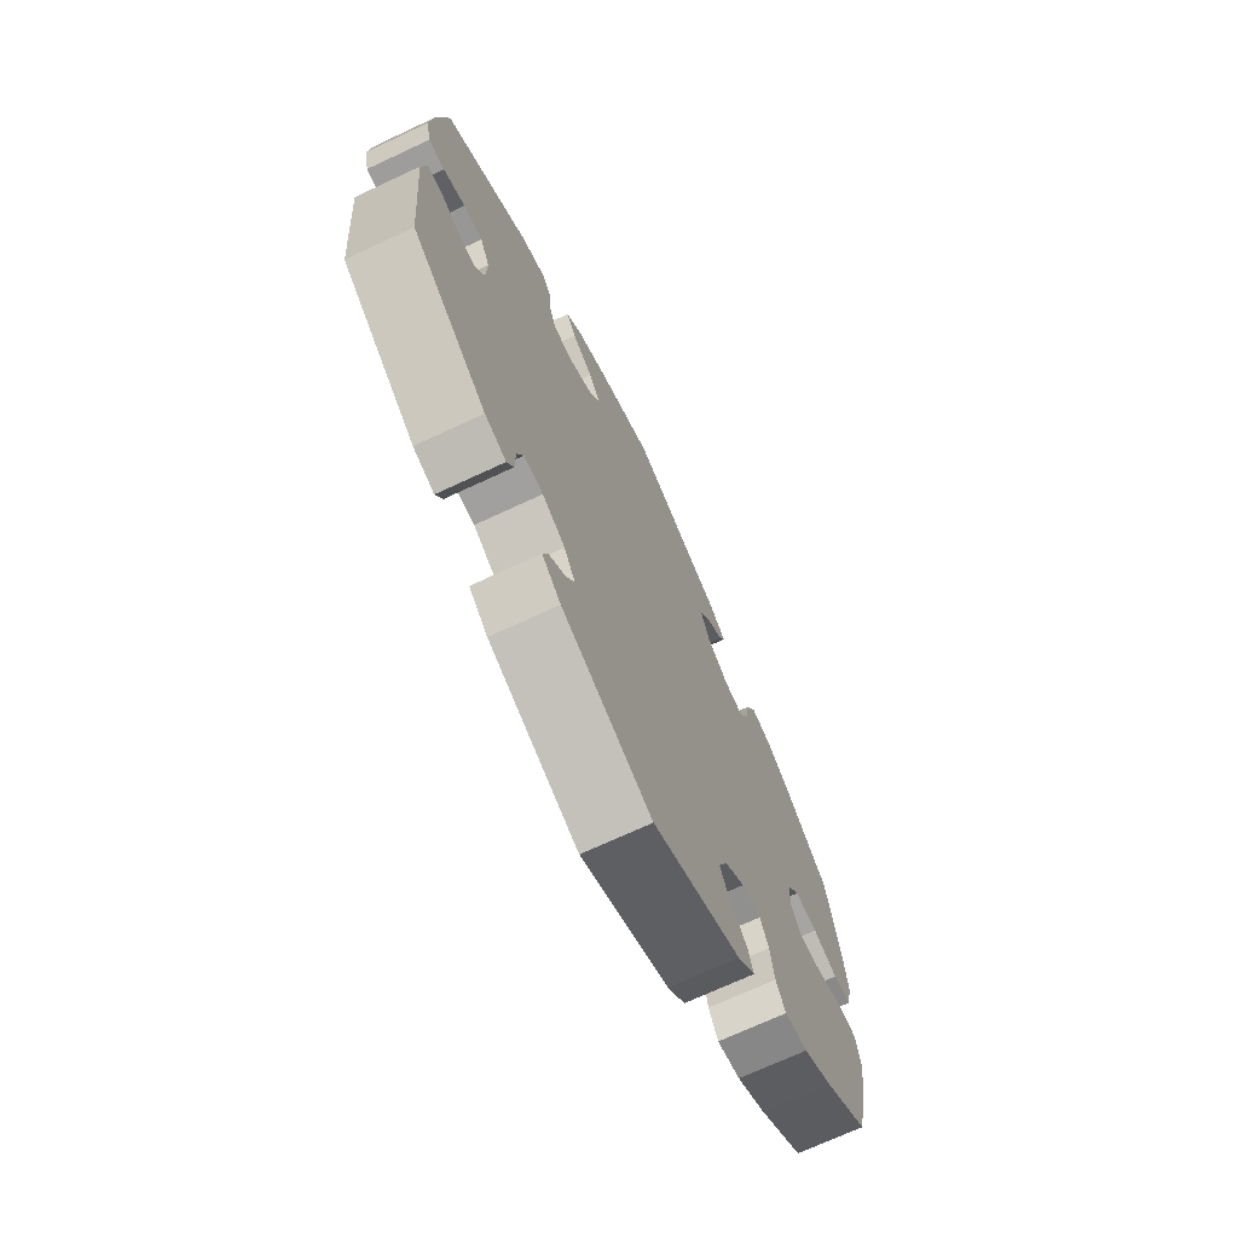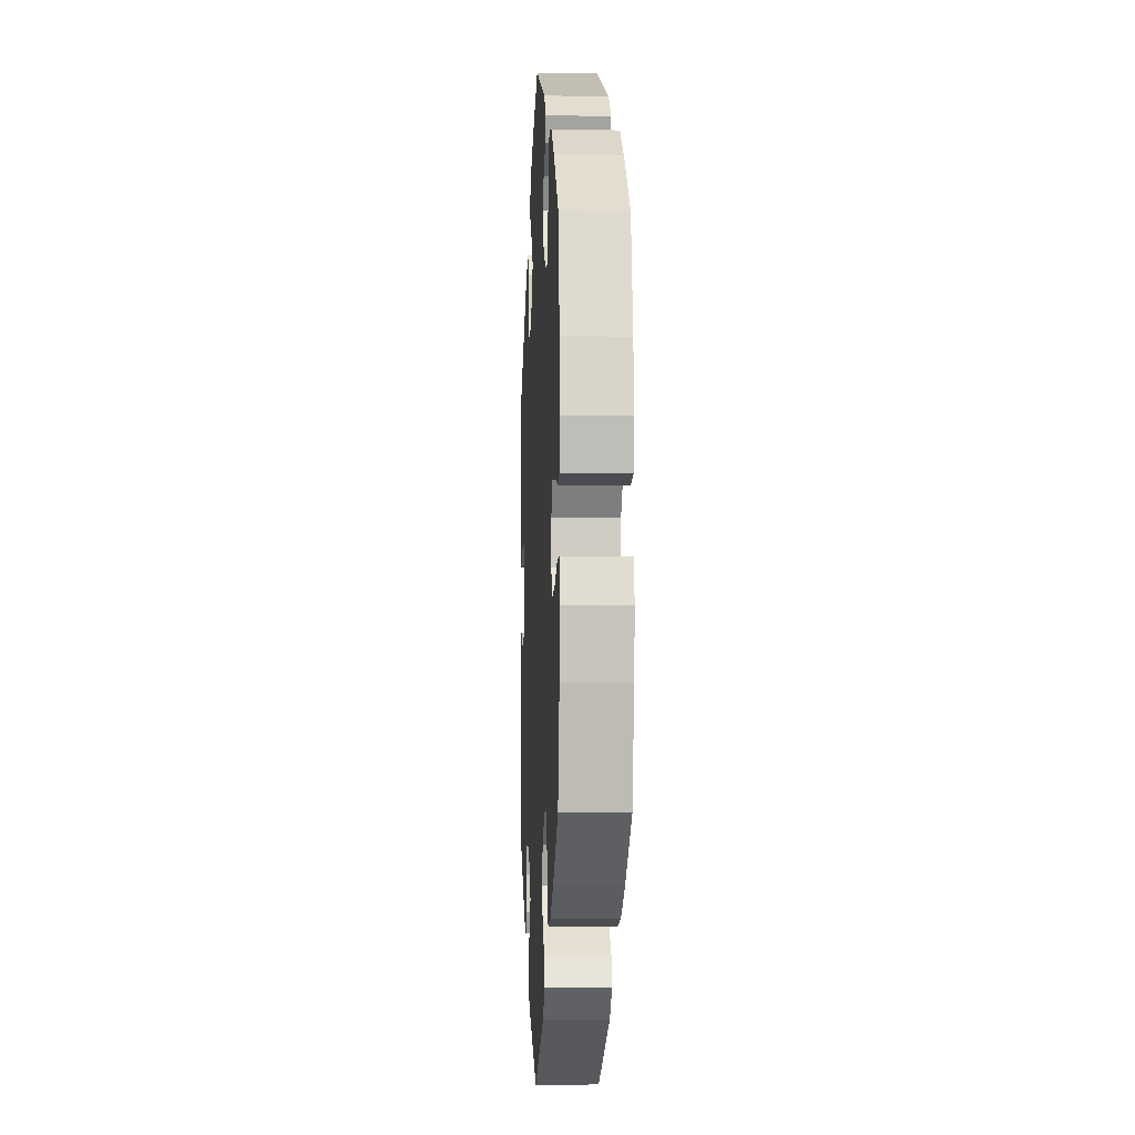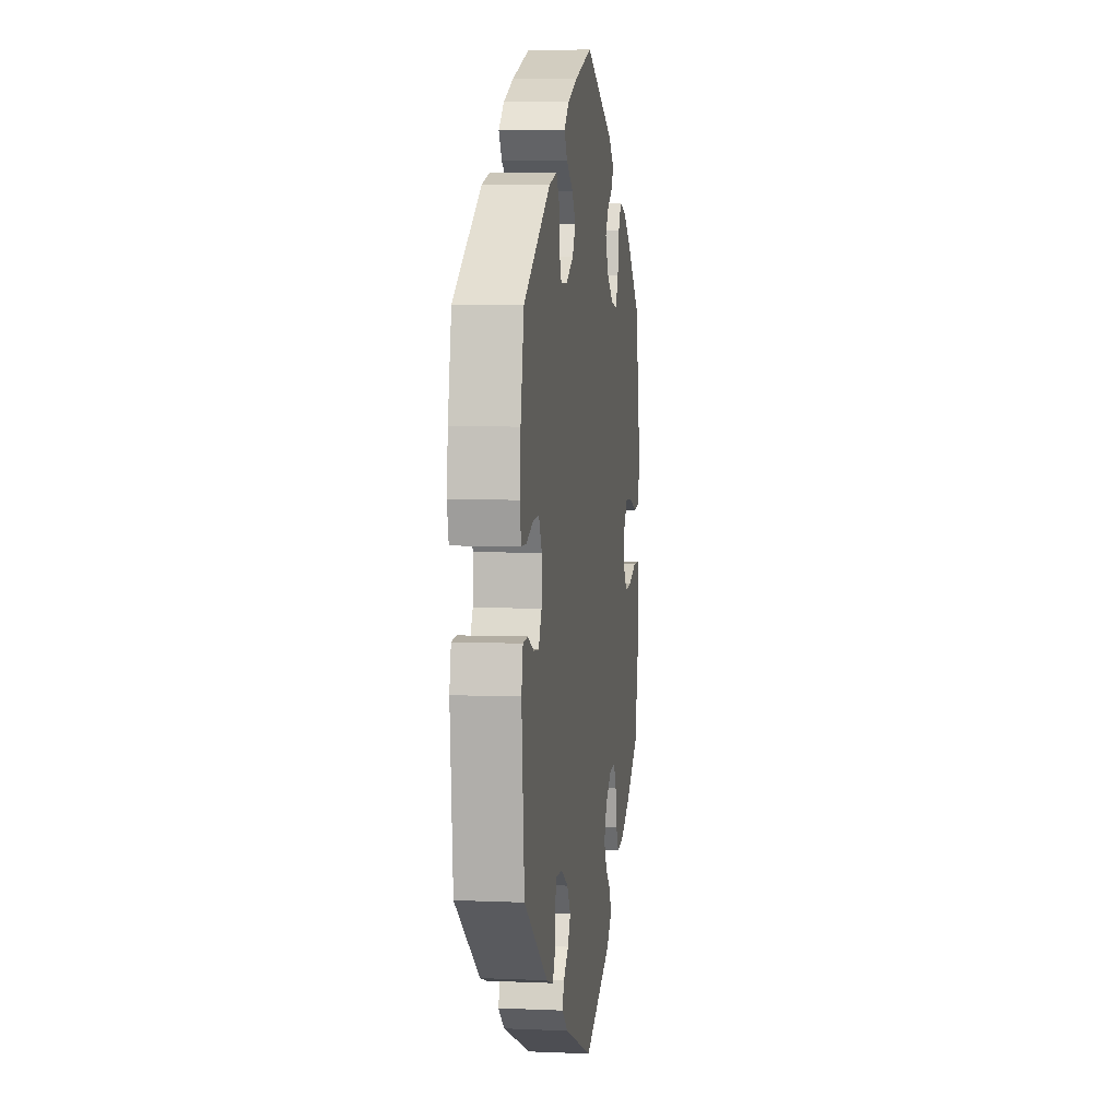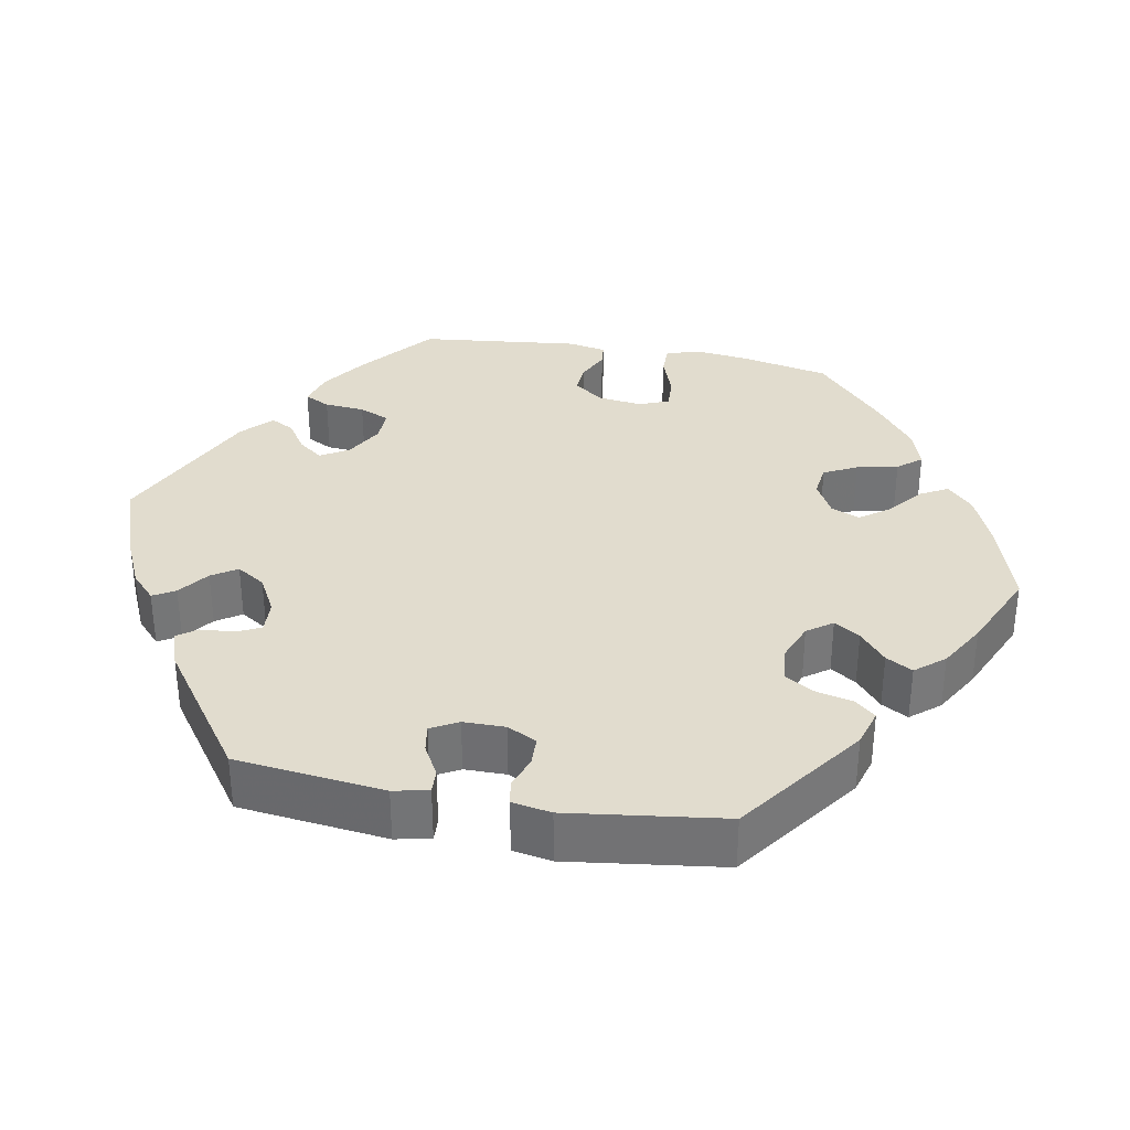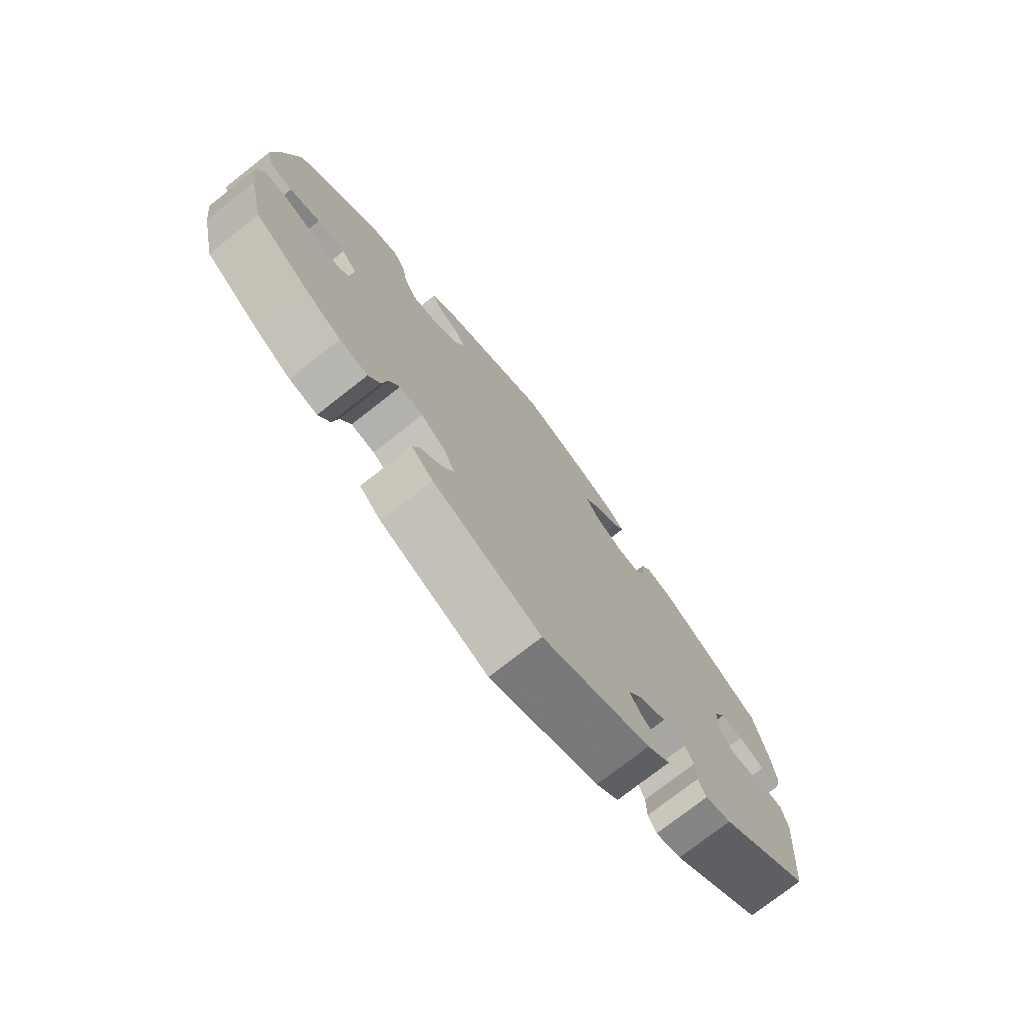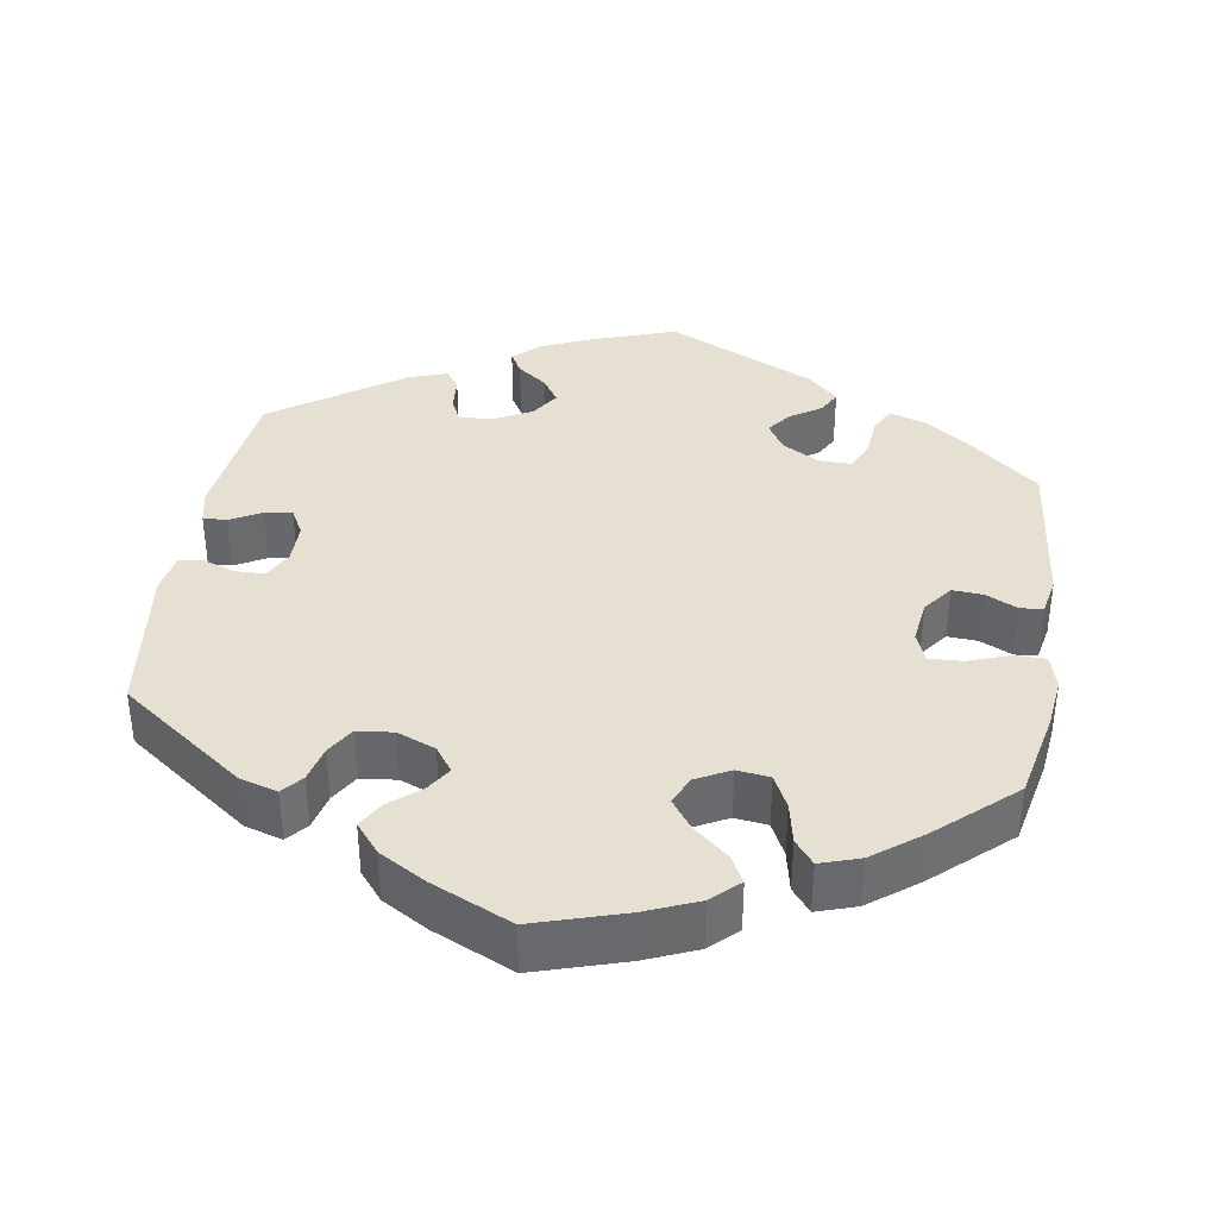
<metadata>
{"format":"obj","ext":"obj","renderer":"f3d","projection":"perspective","resolution":1024,"background":"white","views":[{"elev":-70.6,"azim":115.1,"up":"+Z"},{"elev":-6.6,"azim":-93.0,"up":"+Z"},{"elev":5.2,"azim":97.8,"up":"+Z"},{"elev":34.0,"azim":160.3,"up":"+Y"},{"elev":-75.5,"azim":-51.9,"up":"+Z"},{"elev":37.7,"azim":-110.9,"up":"+Y"}]}
</metadata>
<code>
v -0.183 0.07 -0.497
v -0.22 0.07 -0.462
v -0.208 0.07 -0.429
v -0.173 0.07 -0.396
v -0.152 0.07 -0.358
v -0.171 0.07 -0.315
v -0.213 0.07 -0.282
v -0.253 0.07 -0.278
v -0.271 0.07 -0.313
v -0.28 0.07 -0.364
v -0.3 0.07 -0.398
v -0.348 0.07 -0.39
v -0.408 0.07 -0.356
v -0.501 0.07 -0.289
v -0.528 0.07 -0.169
v -0.537 0.07 -0.097
v -0.526 0.07 -0.05
v -0.486 0.07 -0.049
v -0.431 0.07 -0.069
v -0.384 0.07 -0.074
v -0.36 0.07 -0.041
v -0.362 0.07 0.009
v -0.388 0.07 0.043
v -0.436 0.07 0.04
v -0.488 0.07 0.023
v -0.527 0.07 0.029
v -0.538 0.07 0.082
v -0.528 0.07 0.16
v -0.501 0.07 0.289
v -0.413 0.07 0.368
v -0.358 0.07 0.409
v -0.313 0.07 0.42
v -0.293 0.07 0.385
v -0.283 0.07 0.329
v -0.263 0.07 0.29
v -0.222 0.07 0.296
v -0.176 0.07 0.331
v -0.157 0.07 0.375
v -0.179 0.07 0.408
v -0.217 0.07 0.434
v -0.229 0.07 0.461
v -0.191 0.07 0.494
v 0 0.07 0.578
v 0.114 0.07 0.536
v 0.178 0.07 0.506
v 0.212 0.07 0.474
v 0.192 0.07 0.443
v 0.149 0.07 0.413
v 0.124 0.07 0.379
v 0.146 0.07 0.342
v 0.194 0.07 0.314
v 0.237 0.07 0.313
v 0.252 0.07 0.349
v 0.255 0.07 0.397
v 0.273 0.07 0.426
v 0.324 0.07 0.411
v 0.5 0.07 0.289
v 0.522 0.07 0.174
v 0.529 0.07 0.105
v 0.519 0.07 0.06
v 0.486 0.07 0.06
v 0.441 0.07 0.079
v 0.402 0.07 0.081
v 0.382 0.07 0.042
v 0.384 0.07 -0.014
v 0.404 0.07 -0.053
v 0.438 0.07 -0.05
v 0.478 0.07 -0.031
v 0.509 0.07 -0.034
v 0.519 0.07 -0.084
v 0.501 0.07 -0.288
v 0.346 0.07 -0.404
v 0.302 0.07 -0.418
v 0.288 0.07 -0.391
v 0.287 0.07 -0.345
v 0.274 0.07 -0.311
v 0.234 0.07 -0.312
v 0.187 0.07 -0.339
v 0.164 0.07 -0.375
v 0.182 0.07 -0.408
v 0.216 0.07 -0.437
v 0.227 0.07 -0.467
v 0.188 0.07 -0.5
v 0.001 0.07 -0.578
v -0.183 0 -0.497
v -0.22 0 -0.462
v -0.208 0 -0.429
v -0.173 0 -0.396
v -0.152 0 -0.358
v -0.171 0 -0.315
v -0.213 0 -0.282
v -0.253 0 -0.278
v -0.271 0 -0.313
v -0.28 0 -0.364
v -0.3 0 -0.398
v -0.348 0 -0.39
v -0.408 0 -0.356
v -0.501 0 -0.289
v -0.528 0 -0.169
v -0.537 0 -0.097
v -0.526 0 -0.05
v -0.486 0 -0.049
v -0.431 0 -0.069
v -0.384 0 -0.074
v -0.36 0 -0.041
v -0.362 0 0.009
v -0.388 0 0.043
v -0.436 0 0.04
v -0.488 0 0.023
v -0.527 0 0.029
v -0.538 0 0.082
v -0.528 0 0.16
v -0.501 0 0.289
v -0.413 0 0.368
v -0.358 0 0.409
v -0.313 0 0.42
v -0.293 0 0.385
v -0.283 0 0.329
v -0.263 0 0.29
v -0.222 0 0.296
v -0.176 0 0.331
v -0.157 0 0.375
v -0.179 0 0.408
v -0.217 0 0.434
v -0.229 0 0.461
v -0.191 0 0.494
v 0 0 0.578
v 0.114 0 0.536
v 0.178 0 0.506
v 0.212 0 0.474
v 0.192 0 0.443
v 0.149 0 0.413
v 0.124 0 0.379
v 0.146 0 0.342
v 0.194 0 0.314
v 0.237 0 0.313
v 0.252 0 0.349
v 0.255 0 0.397
v 0.273 0 0.426
v 0.324 0 0.411
v 0.5 0 0.289
v 0.522 0 0.174
v 0.529 0 0.105
v 0.519 0 0.06
v 0.486 0 0.06
v 0.441 0 0.079
v 0.402 0 0.081
v 0.382 0 0.042
v 0.384 0 -0.014
v 0.404 0 -0.053
v 0.438 0 -0.05
v 0.478 0 -0.031
v 0.509 0 -0.034
v 0.519 0 -0.084
v 0.501 0 -0.288
v 0.346 0 -0.404
v 0.302 0 -0.418
v 0.288 0 -0.391
v 0.287 0 -0.345
v 0.274 0 -0.311
v 0.234 0 -0.312
v 0.187 0 -0.339
v 0.164 0 -0.375
v 0.182 0 -0.408
v 0.216 0 -0.437
v 0.227 0 -0.467
v 0.188 0 -0.5
v 0.001 0 -0.578
f 80 81 82 83
f 79 80 83 84
f 78 79 84 1
f 72 73 74 75
f 72 75 76
f 71 72 76
f 70 71 76 77
f 67 68 69 70
f 66 67 70 77
f 59 60 61 62
f 59 62 63
f 58 59 63
f 57 58 63
f 56 57 63 64
f 53 54 55 56
f 52 53 56 64
f 45 46 47 48
f 45 48 49
f 44 45 49
f 43 44 49
f 42 43 49 50
f 39 40 41 42
f 38 39 42 50
f 31 32 33 34
f 31 34 35
f 30 31 35
f 29 30 35
f 28 29 35
f 27 28 35 36
f 24 25 26 27
f 23 24 27 36
f 16 17 18 19
f 16 19 20
f 15 16 20
f 14 15 20
f 13 14 20 21
f 9 10 11 12
f 8 9 12 13
f 1 2 3 4
f 1 4 5
f 78 1 5
f 65 66 77 78
f 65 78 5 6
f 51 52 64 65
f 51 65 6 7
f 37 38 50 51
f 37 51 7 8
f 22 23 36 37
f 21 22 37 8
f 8 13 21
f 167 166 165 164
f 168 167 164 163
f 85 168 163 162
f 159 158 157 156
f 160 159 156
f 160 156 155
f 161 160 155 154
f 154 153 152 151
f 161 154 151 150
f 146 145 144 143
f 147 146 143
f 147 143 142
f 147 142 141
f 148 147 141 140
f 140 139 138 137
f 148 140 137 136
f 132 131 130 129
f 133 132 129
f 133 129 128
f 133 128 127
f 134 133 127 126
f 126 125 124 123
f 134 126 123 122
f 118 117 116 115
f 119 118 115
f 119 115 114
f 119 114 113
f 119 113 112
f 120 119 112 111
f 111 110 109 108
f 120 111 108 107
f 103 102 101 100
f 104 103 100
f 104 100 99
f 104 99 98
f 105 104 98 97
f 96 95 94 93
f 97 96 93 92
f 88 87 86 85
f 89 88 85
f 89 85 162
f 162 161 150 149
f 90 89 162 149
f 149 148 136 135
f 91 90 149 135
f 135 134 122 121
f 92 91 135 121
f 121 120 107 106
f 92 121 106 105
f 105 97 92
f 1 85 86 2
f 2 86 87 3
f 3 87 88 4
f 4 88 89 5
f 5 89 90 6
f 6 90 91 7
f 7 91 92 8
f 8 92 93 9
f 9 93 94 10
f 10 94 95 11
f 11 95 96 12
f 12 96 97 13
f 13 97 98 14
f 14 98 99 15
f 15 99 100 16
f 16 100 101 17
f 17 101 102 18
f 18 102 103 19
f 19 103 104 20
f 20 104 105 21
f 21 105 106 22
f 22 106 107 23
f 23 107 108 24
f 24 108 109 25
f 25 109 110 26
f 26 110 111 27
f 27 111 112 28
f 28 112 113 29
f 29 113 114 30
f 30 114 115 31
f 31 115 116 32
f 32 116 117 33
f 33 117 118 34
f 34 118 119 35
f 35 119 120 36
f 36 120 121 37
f 37 121 122 38
f 38 122 123 39
f 39 123 124 40
f 40 124 125 41
f 41 125 126 42
f 42 126 127 43
f 43 127 128 44
f 44 128 129 45
f 45 129 130 46
f 46 130 131 47
f 47 131 132 48
f 48 132 133 49
f 49 133 134 50
f 50 134 135 51
f 51 135 136 52
f 52 136 137 53
f 53 137 138 54
f 54 138 139 55
f 55 139 140 56
f 56 140 141 57
f 57 141 142 58
f 58 142 143 59
f 59 143 144 60
f 60 144 145 61
f 61 145 146 62
f 62 146 147 63
f 63 147 148 64
f 64 148 149 65
f 65 149 150 66
f 66 150 151 67
f 67 151 152 68
f 68 152 153 69
f 69 153 154 70
f 70 154 155 71
f 71 155 156 72
f 72 156 157 73
f 73 157 158 74
f 74 158 159 75
f 75 159 160 76
f 76 160 161 77
f 77 161 162 78
f 78 162 163 79
f 79 163 164 80
f 80 164 165 81
f 81 165 166 82
f 82 166 167 83
f 83 167 168 84
f 84 168 85 1

</code>
